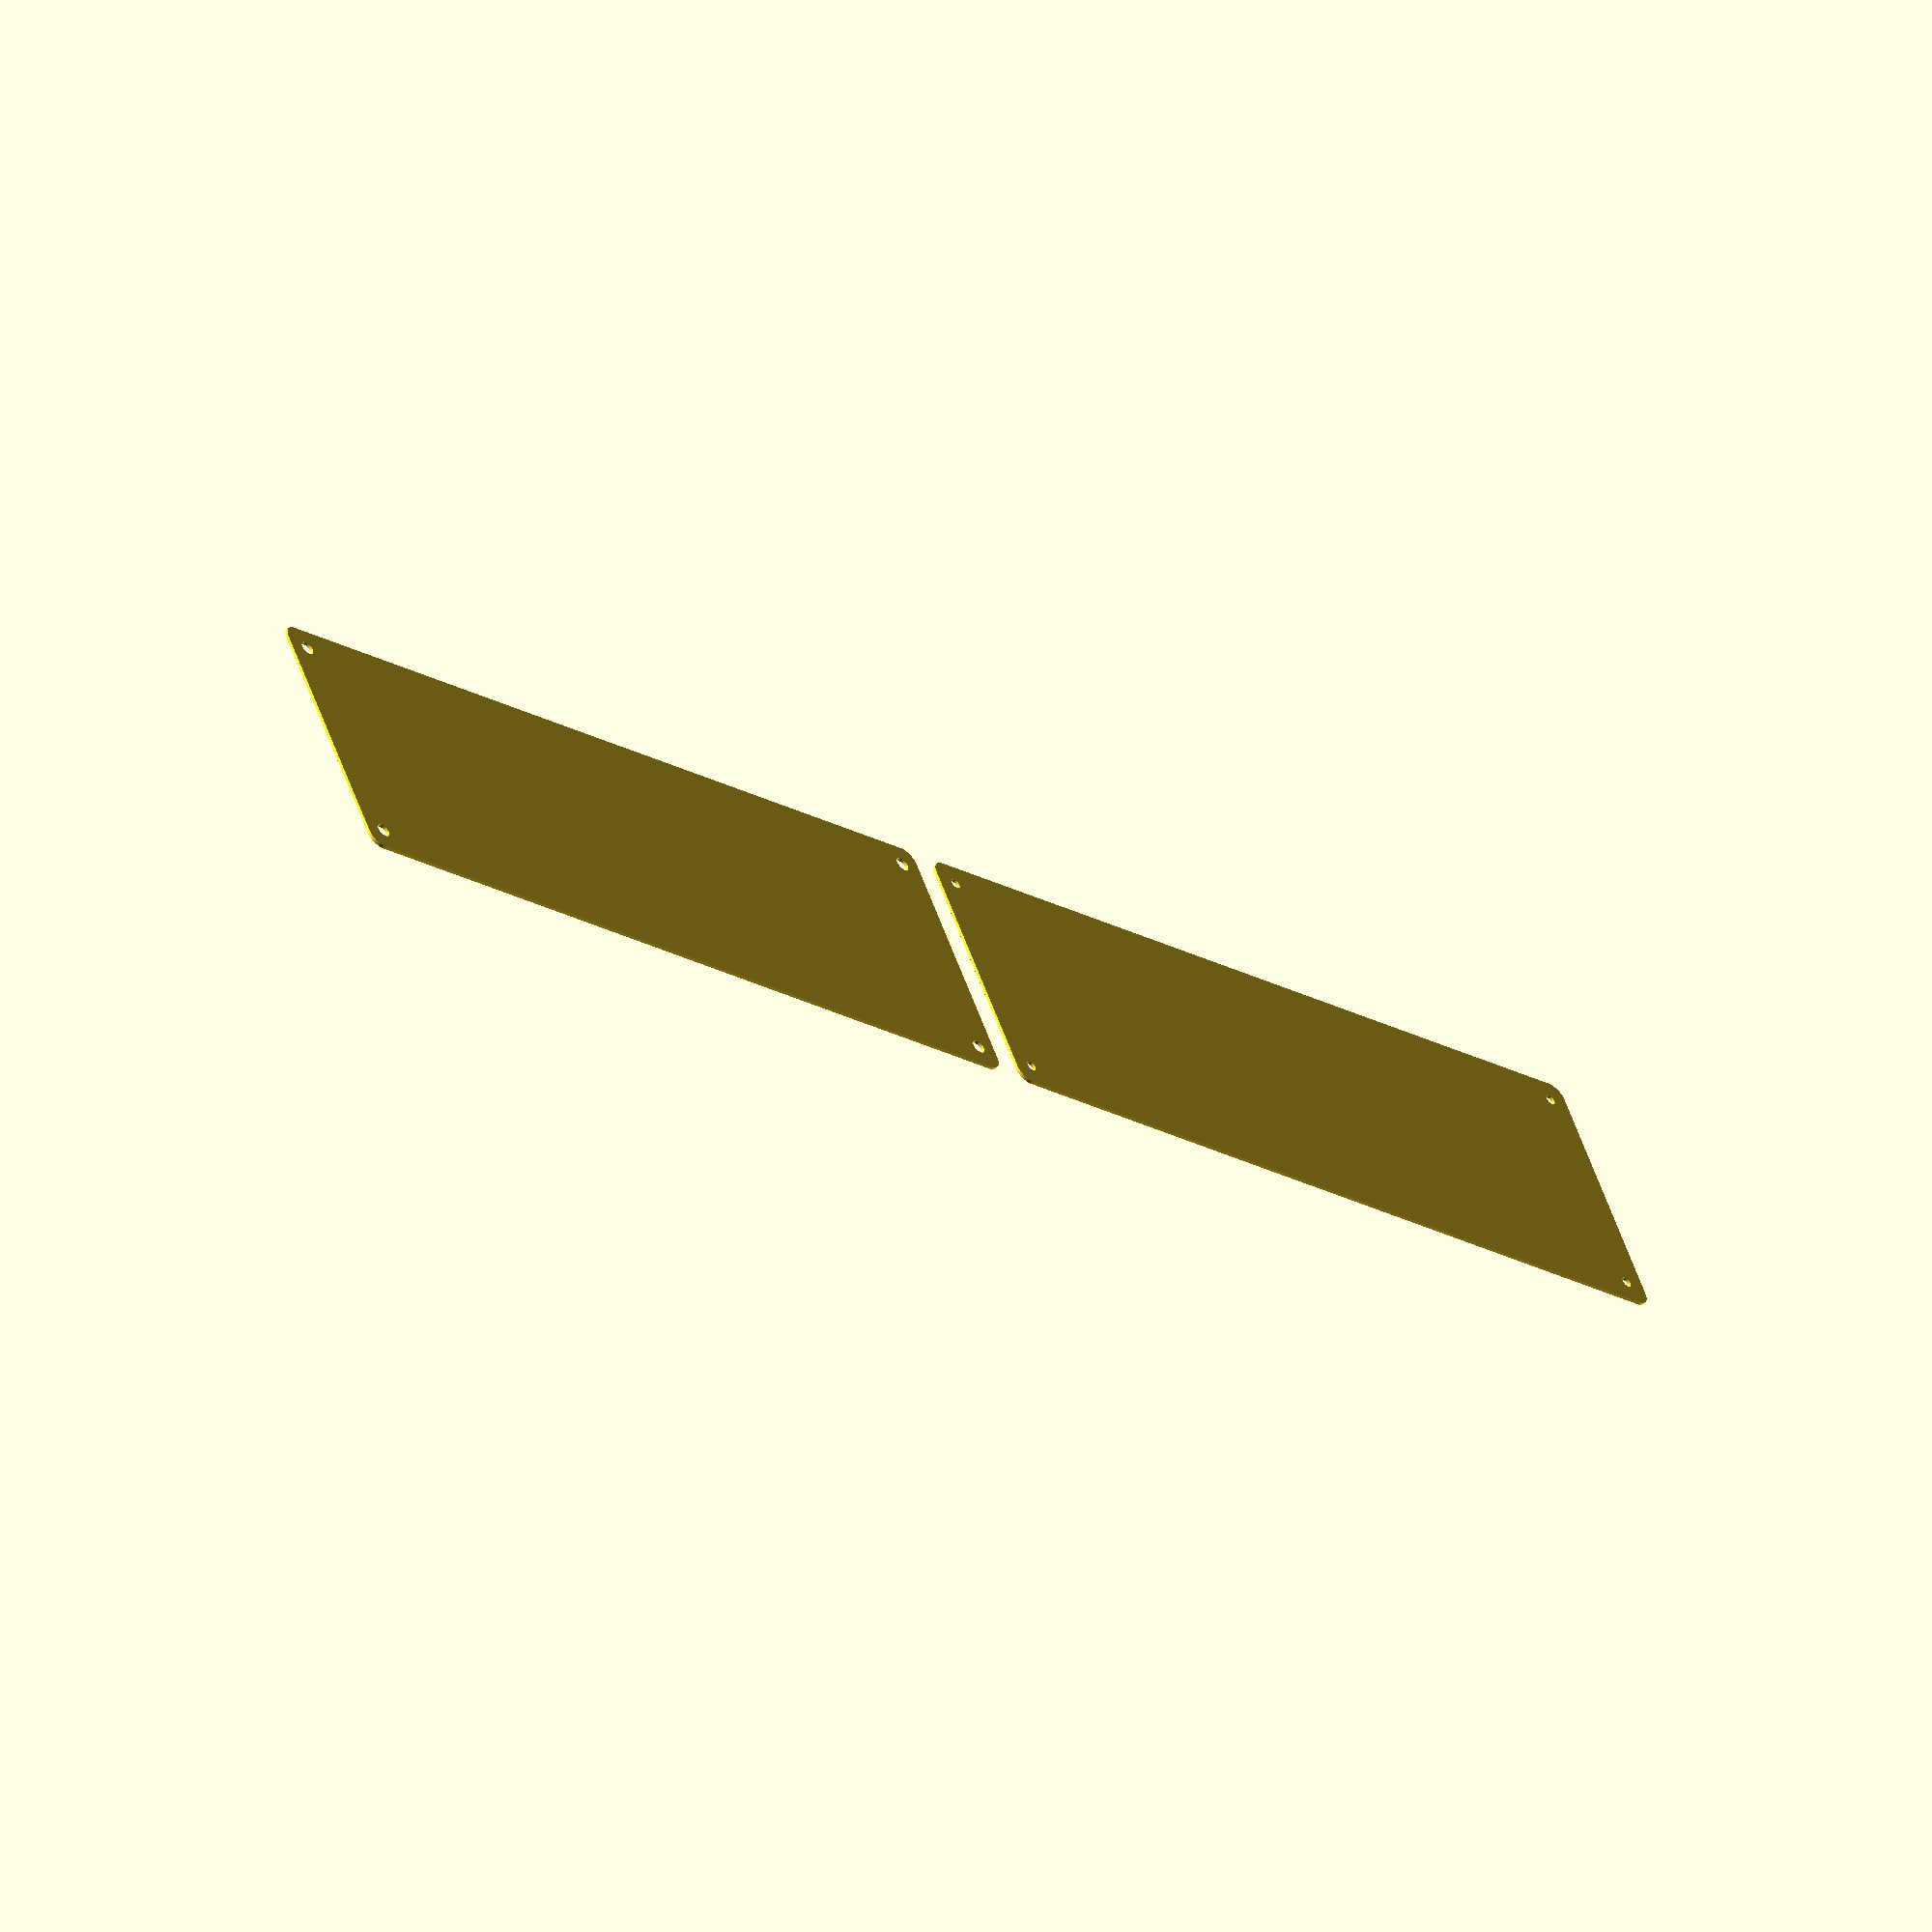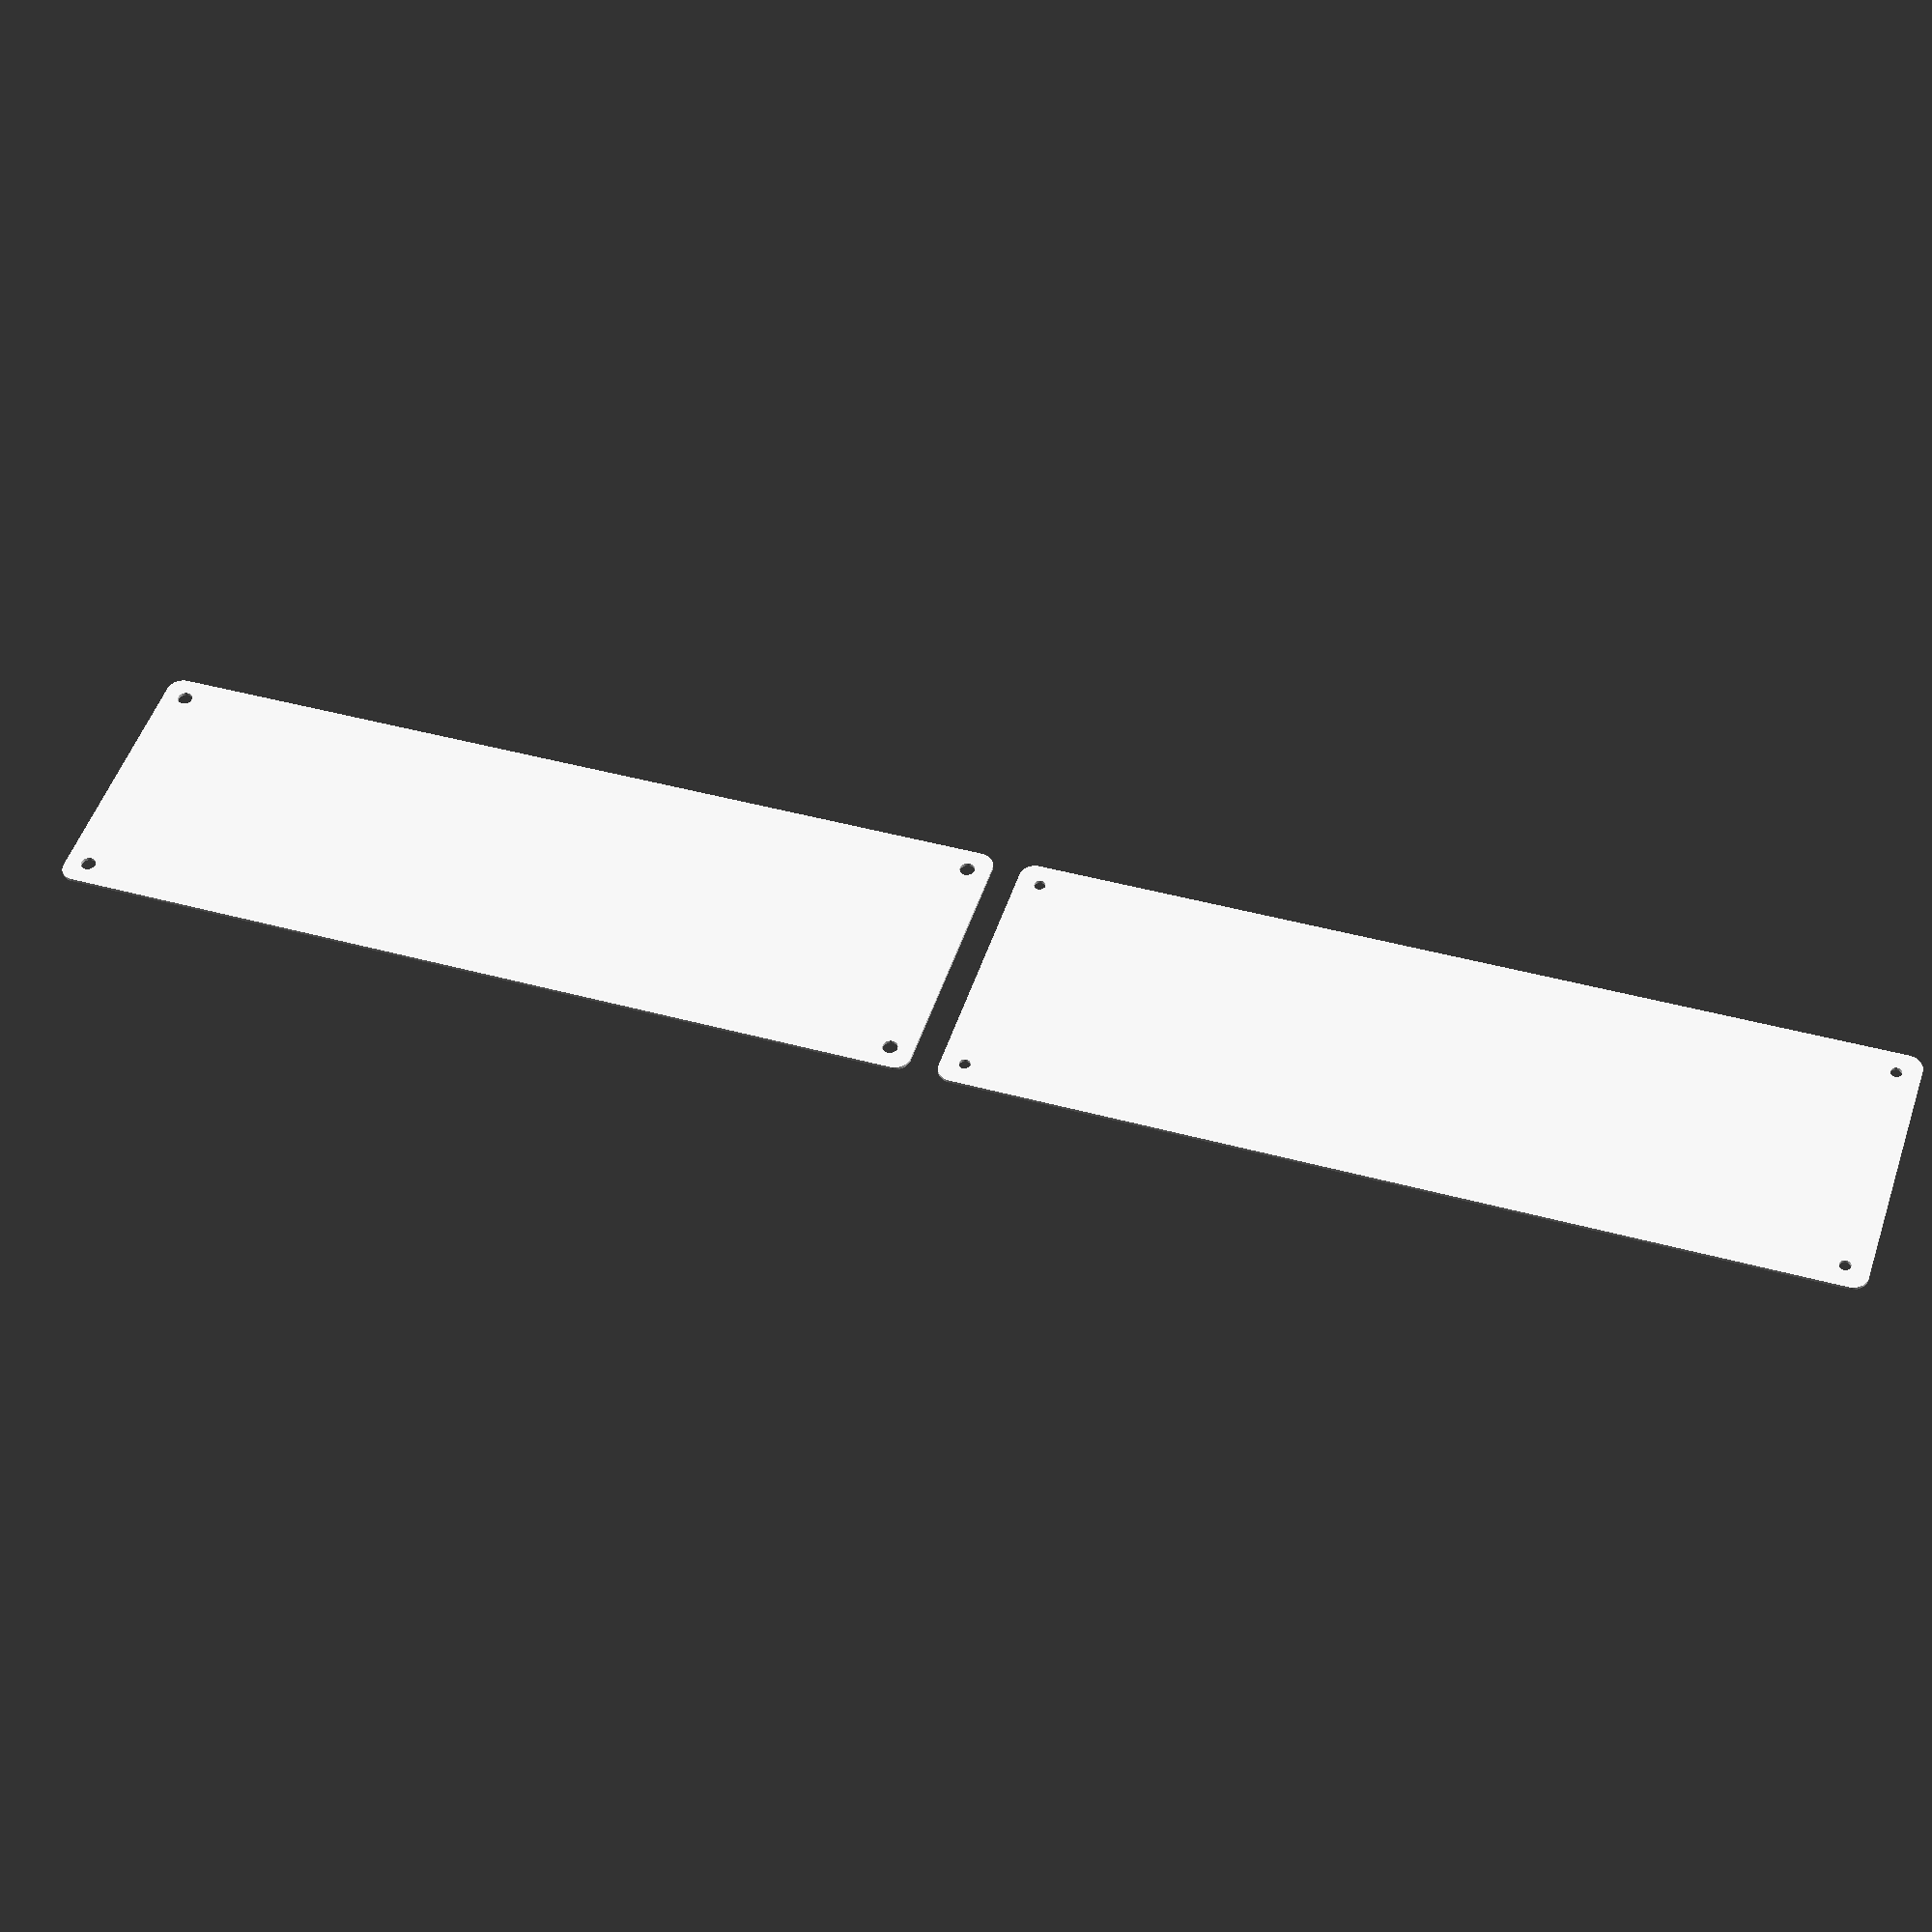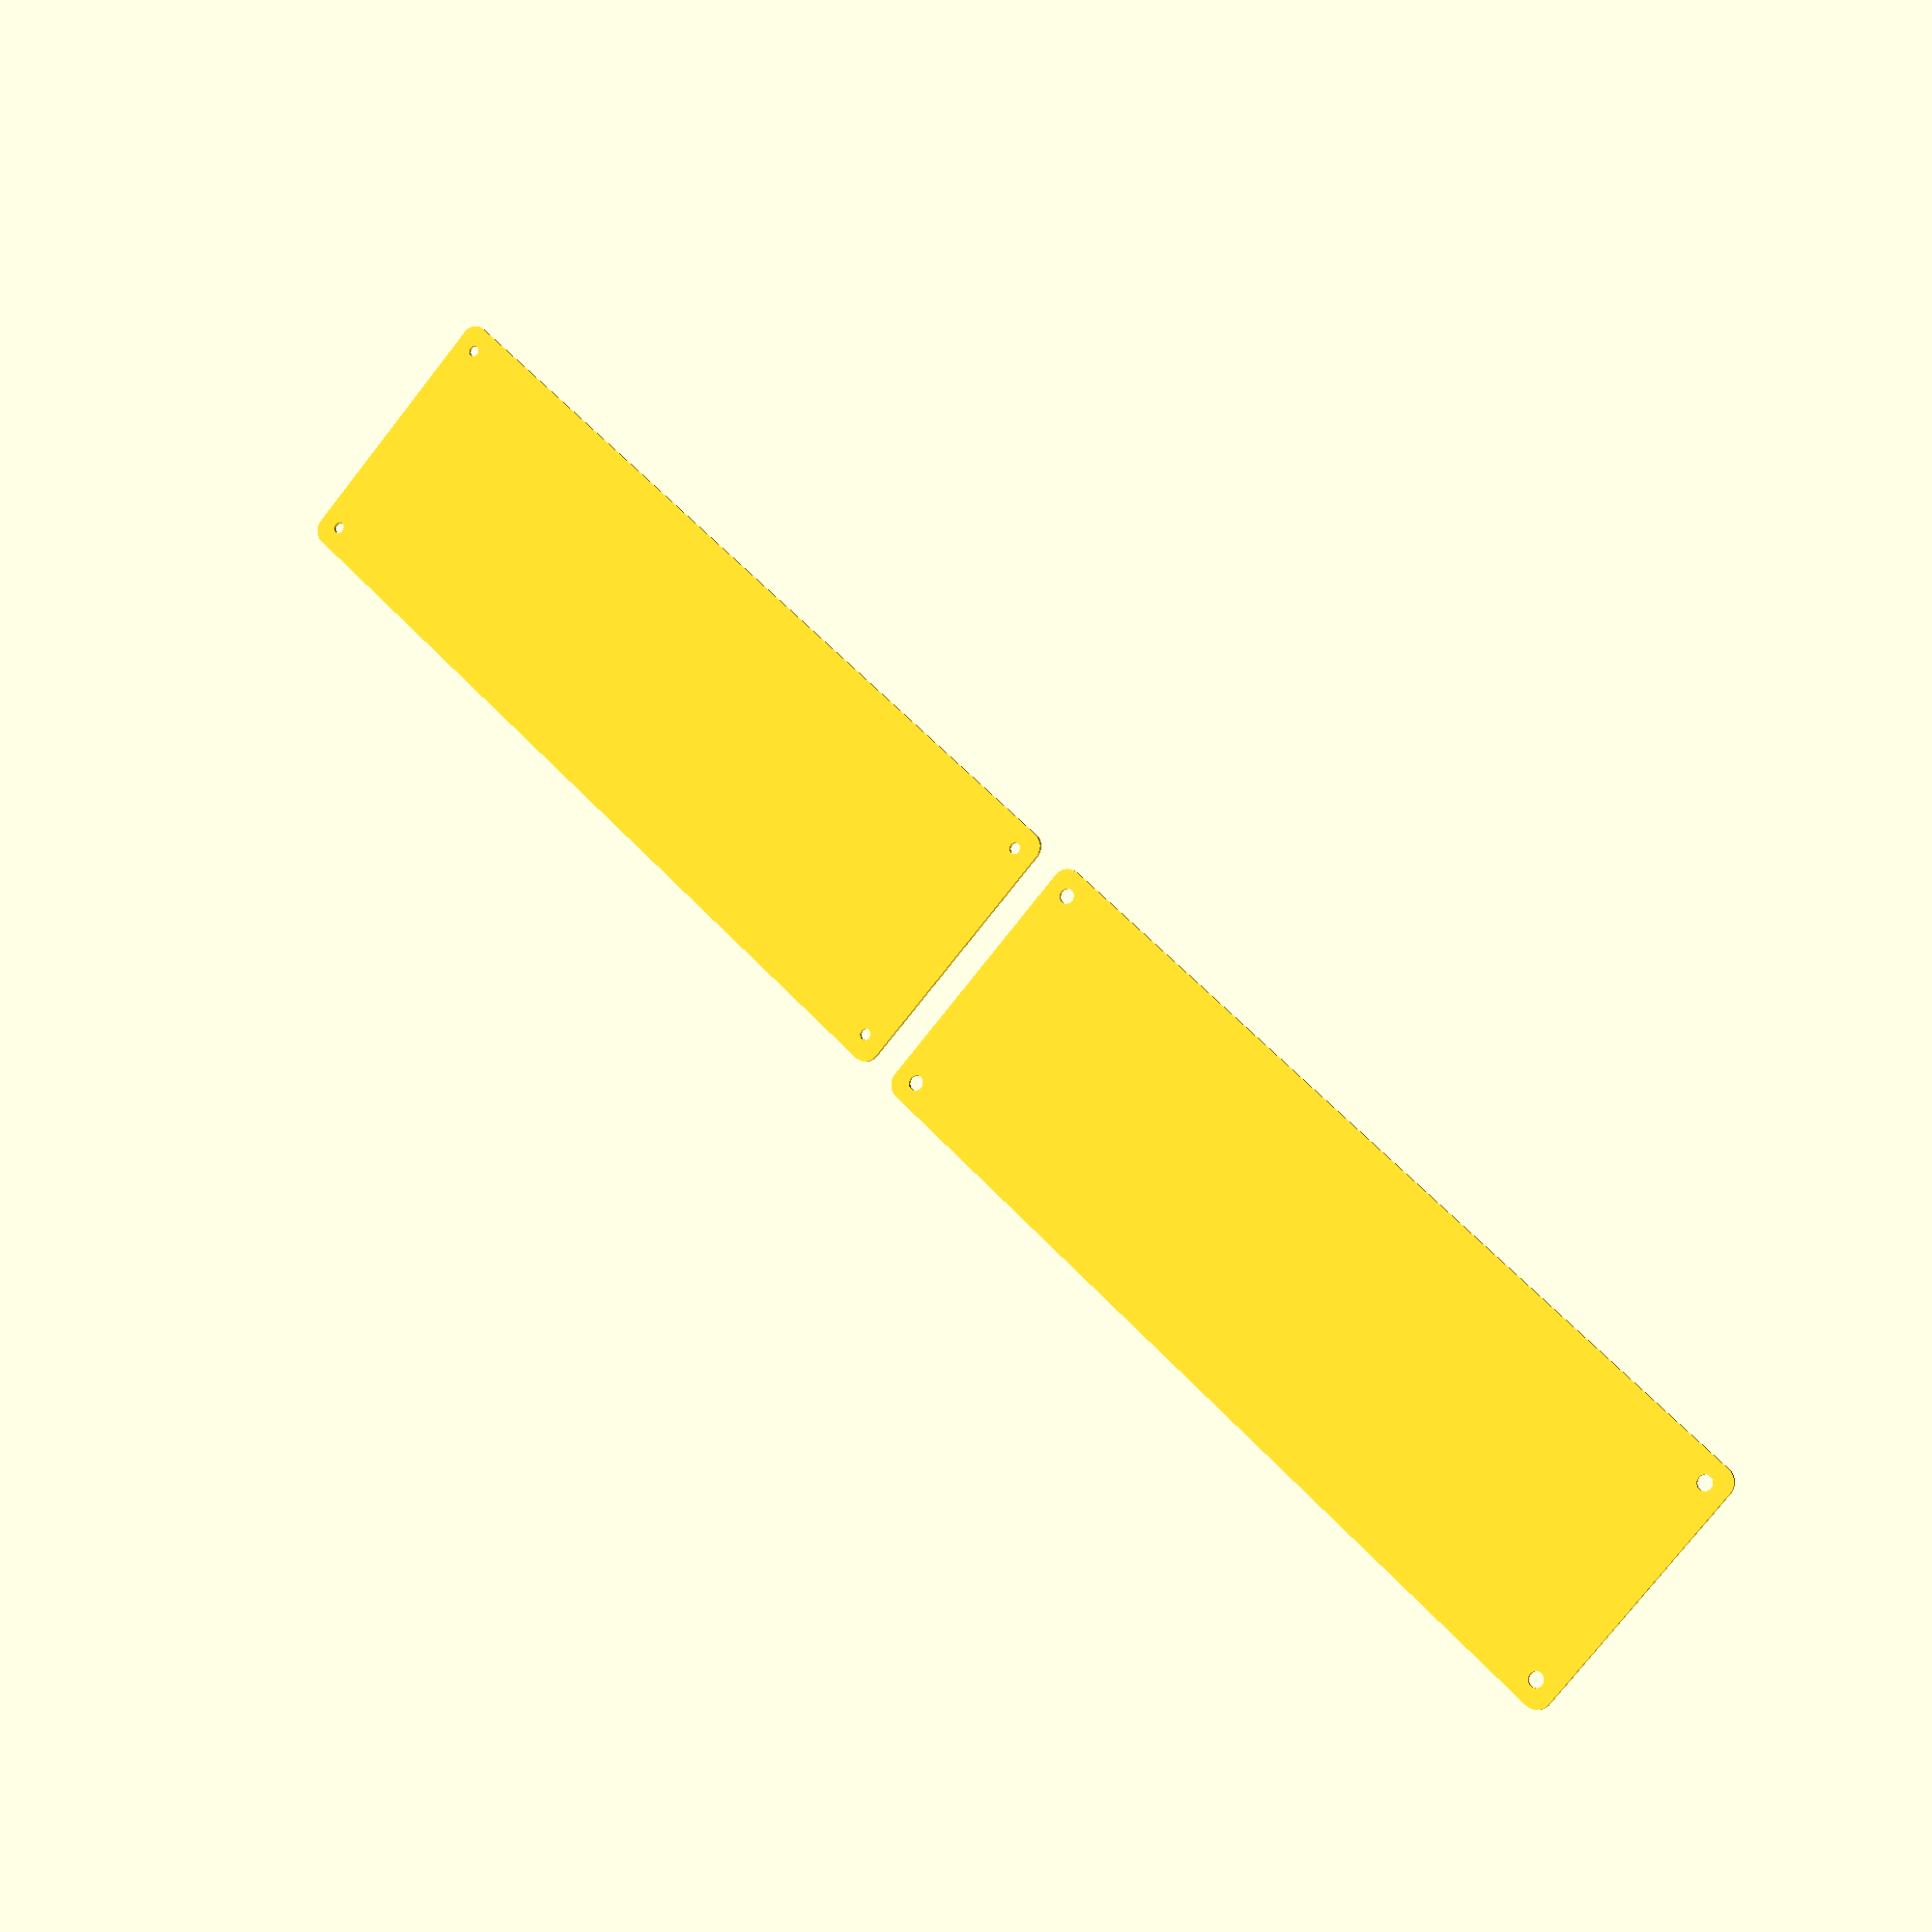
<openscad>
$fn = 50;


union() {
	translate(v = [0, 0, 0]) {
		projection() {
			intersection() {
				translate(v = [-500, -500, -3.0000000000]) {
					cube(size = [1000, 1000, 0.1000000000]);
				}
				difference() {
					union() {
						hull() {
							translate(v = [-40.0000000000, 137.5000000000, 0]) {
								cylinder(h = 9, r = 5);
							}
							translate(v = [40.0000000000, 137.5000000000, 0]) {
								cylinder(h = 9, r = 5);
							}
							translate(v = [-40.0000000000, -137.5000000000, 0]) {
								cylinder(h = 9, r = 5);
							}
							translate(v = [40.0000000000, -137.5000000000, 0]) {
								cylinder(h = 9, r = 5);
							}
						}
					}
					union() {
						translate(v = [-37.5000000000, -135.0000000000, 2]) {
							rotate(a = [0, 0, 0]) {
								difference() {
									union() {
										translate(v = [0, 0, -1.7000000000]) {
											cylinder(h = 1.7000000000, r1 = 1.5000000000, r2 = 2.4000000000);
										}
										cylinder(h = 50, r = 2.4000000000);
										translate(v = [0, 0, -6.0000000000]) {
											cylinder(h = 6, r = 1.5000000000);
										}
										translate(v = [0, 0, -6.0000000000]) {
											cylinder(h = 6, r = 1.8000000000);
										}
										translate(v = [0, 0, -6.0000000000]) {
											cylinder(h = 6, r = 1.5000000000);
										}
									}
									union();
								}
							}
						}
						translate(v = [37.5000000000, -135.0000000000, 2]) {
							rotate(a = [0, 0, 0]) {
								difference() {
									union() {
										translate(v = [0, 0, -1.7000000000]) {
											cylinder(h = 1.7000000000, r1 = 1.5000000000, r2 = 2.4000000000);
										}
										cylinder(h = 50, r = 2.4000000000);
										translate(v = [0, 0, -6.0000000000]) {
											cylinder(h = 6, r = 1.5000000000);
										}
										translate(v = [0, 0, -6.0000000000]) {
											cylinder(h = 6, r = 1.8000000000);
										}
										translate(v = [0, 0, -6.0000000000]) {
											cylinder(h = 6, r = 1.5000000000);
										}
									}
									union();
								}
							}
						}
						translate(v = [-37.5000000000, 135.0000000000, 2]) {
							rotate(a = [0, 0, 0]) {
								difference() {
									union() {
										translate(v = [0, 0, -1.7000000000]) {
											cylinder(h = 1.7000000000, r1 = 1.5000000000, r2 = 2.4000000000);
										}
										cylinder(h = 50, r = 2.4000000000);
										translate(v = [0, 0, -6.0000000000]) {
											cylinder(h = 6, r = 1.5000000000);
										}
										translate(v = [0, 0, -6.0000000000]) {
											cylinder(h = 6, r = 1.8000000000);
										}
										translate(v = [0, 0, -6.0000000000]) {
											cylinder(h = 6, r = 1.5000000000);
										}
									}
									union();
								}
							}
						}
						translate(v = [37.5000000000, 135.0000000000, 2]) {
							rotate(a = [0, 0, 0]) {
								difference() {
									union() {
										translate(v = [0, 0, -1.7000000000]) {
											cylinder(h = 1.7000000000, r1 = 1.5000000000, r2 = 2.4000000000);
										}
										cylinder(h = 50, r = 2.4000000000);
										translate(v = [0, 0, -6.0000000000]) {
											cylinder(h = 6, r = 1.5000000000);
										}
										translate(v = [0, 0, -6.0000000000]) {
											cylinder(h = 6, r = 1.8000000000);
										}
										translate(v = [0, 0, -6.0000000000]) {
											cylinder(h = 6, r = 1.5000000000);
										}
									}
									union();
								}
							}
						}
						translate(v = [0, 0, 3]) {
							hull() {
								union() {
									translate(v = [-39.5000000000, 137.0000000000, 4]) {
										cylinder(h = 21, r = 4);
									}
									translate(v = [-39.5000000000, 137.0000000000, 4]) {
										sphere(r = 4);
									}
									translate(v = [-39.5000000000, 137.0000000000, 25]) {
										sphere(r = 4);
									}
								}
								union() {
									translate(v = [39.5000000000, 137.0000000000, 4]) {
										cylinder(h = 21, r = 4);
									}
									translate(v = [39.5000000000, 137.0000000000, 4]) {
										sphere(r = 4);
									}
									translate(v = [39.5000000000, 137.0000000000, 25]) {
										sphere(r = 4);
									}
								}
								union() {
									translate(v = [-39.5000000000, -137.0000000000, 4]) {
										cylinder(h = 21, r = 4);
									}
									translate(v = [-39.5000000000, -137.0000000000, 4]) {
										sphere(r = 4);
									}
									translate(v = [-39.5000000000, -137.0000000000, 25]) {
										sphere(r = 4);
									}
								}
								union() {
									translate(v = [39.5000000000, -137.0000000000, 4]) {
										cylinder(h = 21, r = 4);
									}
									translate(v = [39.5000000000, -137.0000000000, 4]) {
										sphere(r = 4);
									}
									translate(v = [39.5000000000, -137.0000000000, 25]) {
										sphere(r = 4);
									}
								}
							}
						}
					}
				}
			}
		}
	}
	translate(v = [0, 294, 0]) {
		projection() {
			intersection() {
				translate(v = [-500, -500, 0.0000000000]) {
					cube(size = [1000, 1000, 0.1000000000]);
				}
				difference() {
					union() {
						hull() {
							translate(v = [-40.0000000000, 137.5000000000, 0]) {
								cylinder(h = 9, r = 5);
							}
							translate(v = [40.0000000000, 137.5000000000, 0]) {
								cylinder(h = 9, r = 5);
							}
							translate(v = [-40.0000000000, -137.5000000000, 0]) {
								cylinder(h = 9, r = 5);
							}
							translate(v = [40.0000000000, -137.5000000000, 0]) {
								cylinder(h = 9, r = 5);
							}
						}
					}
					union() {
						translate(v = [-37.5000000000, -135.0000000000, 2]) {
							rotate(a = [0, 0, 0]) {
								difference() {
									union() {
										translate(v = [0, 0, -1.7000000000]) {
											cylinder(h = 1.7000000000, r1 = 1.5000000000, r2 = 2.4000000000);
										}
										cylinder(h = 50, r = 2.4000000000);
										translate(v = [0, 0, -6.0000000000]) {
											cylinder(h = 6, r = 1.5000000000);
										}
										translate(v = [0, 0, -6.0000000000]) {
											cylinder(h = 6, r = 1.8000000000);
										}
										translate(v = [0, 0, -6.0000000000]) {
											cylinder(h = 6, r = 1.5000000000);
										}
									}
									union();
								}
							}
						}
						translate(v = [37.5000000000, -135.0000000000, 2]) {
							rotate(a = [0, 0, 0]) {
								difference() {
									union() {
										translate(v = [0, 0, -1.7000000000]) {
											cylinder(h = 1.7000000000, r1 = 1.5000000000, r2 = 2.4000000000);
										}
										cylinder(h = 50, r = 2.4000000000);
										translate(v = [0, 0, -6.0000000000]) {
											cylinder(h = 6, r = 1.5000000000);
										}
										translate(v = [0, 0, -6.0000000000]) {
											cylinder(h = 6, r = 1.8000000000);
										}
										translate(v = [0, 0, -6.0000000000]) {
											cylinder(h = 6, r = 1.5000000000);
										}
									}
									union();
								}
							}
						}
						translate(v = [-37.5000000000, 135.0000000000, 2]) {
							rotate(a = [0, 0, 0]) {
								difference() {
									union() {
										translate(v = [0, 0, -1.7000000000]) {
											cylinder(h = 1.7000000000, r1 = 1.5000000000, r2 = 2.4000000000);
										}
										cylinder(h = 50, r = 2.4000000000);
										translate(v = [0, 0, -6.0000000000]) {
											cylinder(h = 6, r = 1.5000000000);
										}
										translate(v = [0, 0, -6.0000000000]) {
											cylinder(h = 6, r = 1.8000000000);
										}
										translate(v = [0, 0, -6.0000000000]) {
											cylinder(h = 6, r = 1.5000000000);
										}
									}
									union();
								}
							}
						}
						translate(v = [37.5000000000, 135.0000000000, 2]) {
							rotate(a = [0, 0, 0]) {
								difference() {
									union() {
										translate(v = [0, 0, -1.7000000000]) {
											cylinder(h = 1.7000000000, r1 = 1.5000000000, r2 = 2.4000000000);
										}
										cylinder(h = 50, r = 2.4000000000);
										translate(v = [0, 0, -6.0000000000]) {
											cylinder(h = 6, r = 1.5000000000);
										}
										translate(v = [0, 0, -6.0000000000]) {
											cylinder(h = 6, r = 1.8000000000);
										}
										translate(v = [0, 0, -6.0000000000]) {
											cylinder(h = 6, r = 1.5000000000);
										}
									}
									union();
								}
							}
						}
						translate(v = [0, 0, 3]) {
							hull() {
								union() {
									translate(v = [-39.5000000000, 137.0000000000, 4]) {
										cylinder(h = 21, r = 4);
									}
									translate(v = [-39.5000000000, 137.0000000000, 4]) {
										sphere(r = 4);
									}
									translate(v = [-39.5000000000, 137.0000000000, 25]) {
										sphere(r = 4);
									}
								}
								union() {
									translate(v = [39.5000000000, 137.0000000000, 4]) {
										cylinder(h = 21, r = 4);
									}
									translate(v = [39.5000000000, 137.0000000000, 4]) {
										sphere(r = 4);
									}
									translate(v = [39.5000000000, 137.0000000000, 25]) {
										sphere(r = 4);
									}
								}
								union() {
									translate(v = [-39.5000000000, -137.0000000000, 4]) {
										cylinder(h = 21, r = 4);
									}
									translate(v = [-39.5000000000, -137.0000000000, 4]) {
										sphere(r = 4);
									}
									translate(v = [-39.5000000000, -137.0000000000, 25]) {
										sphere(r = 4);
									}
								}
								union() {
									translate(v = [39.5000000000, -137.0000000000, 4]) {
										cylinder(h = 21, r = 4);
									}
									translate(v = [39.5000000000, -137.0000000000, 4]) {
										sphere(r = 4);
									}
									translate(v = [39.5000000000, -137.0000000000, 25]) {
										sphere(r = 4);
									}
								}
							}
						}
					}
				}
			}
		}
	}
	translate(v = [0, 588, 0]) {
		projection() {
			intersection() {
				translate(v = [-500, -500, 3.0000000000]) {
					cube(size = [1000, 1000, 0.1000000000]);
				}
				difference() {
					union() {
						hull() {
							translate(v = [-40.0000000000, 137.5000000000, 0]) {
								cylinder(h = 9, r = 5);
							}
							translate(v = [40.0000000000, 137.5000000000, 0]) {
								cylinder(h = 9, r = 5);
							}
							translate(v = [-40.0000000000, -137.5000000000, 0]) {
								cylinder(h = 9, r = 5);
							}
							translate(v = [40.0000000000, -137.5000000000, 0]) {
								cylinder(h = 9, r = 5);
							}
						}
					}
					union() {
						translate(v = [-37.5000000000, -135.0000000000, 2]) {
							rotate(a = [0, 0, 0]) {
								difference() {
									union() {
										translate(v = [0, 0, -1.7000000000]) {
											cylinder(h = 1.7000000000, r1 = 1.5000000000, r2 = 2.4000000000);
										}
										cylinder(h = 50, r = 2.4000000000);
										translate(v = [0, 0, -6.0000000000]) {
											cylinder(h = 6, r = 1.5000000000);
										}
										translate(v = [0, 0, -6.0000000000]) {
											cylinder(h = 6, r = 1.8000000000);
										}
										translate(v = [0, 0, -6.0000000000]) {
											cylinder(h = 6, r = 1.5000000000);
										}
									}
									union();
								}
							}
						}
						translate(v = [37.5000000000, -135.0000000000, 2]) {
							rotate(a = [0, 0, 0]) {
								difference() {
									union() {
										translate(v = [0, 0, -1.7000000000]) {
											cylinder(h = 1.7000000000, r1 = 1.5000000000, r2 = 2.4000000000);
										}
										cylinder(h = 50, r = 2.4000000000);
										translate(v = [0, 0, -6.0000000000]) {
											cylinder(h = 6, r = 1.5000000000);
										}
										translate(v = [0, 0, -6.0000000000]) {
											cylinder(h = 6, r = 1.8000000000);
										}
										translate(v = [0, 0, -6.0000000000]) {
											cylinder(h = 6, r = 1.5000000000);
										}
									}
									union();
								}
							}
						}
						translate(v = [-37.5000000000, 135.0000000000, 2]) {
							rotate(a = [0, 0, 0]) {
								difference() {
									union() {
										translate(v = [0, 0, -1.7000000000]) {
											cylinder(h = 1.7000000000, r1 = 1.5000000000, r2 = 2.4000000000);
										}
										cylinder(h = 50, r = 2.4000000000);
										translate(v = [0, 0, -6.0000000000]) {
											cylinder(h = 6, r = 1.5000000000);
										}
										translate(v = [0, 0, -6.0000000000]) {
											cylinder(h = 6, r = 1.8000000000);
										}
										translate(v = [0, 0, -6.0000000000]) {
											cylinder(h = 6, r = 1.5000000000);
										}
									}
									union();
								}
							}
						}
						translate(v = [37.5000000000, 135.0000000000, 2]) {
							rotate(a = [0, 0, 0]) {
								difference() {
									union() {
										translate(v = [0, 0, -1.7000000000]) {
											cylinder(h = 1.7000000000, r1 = 1.5000000000, r2 = 2.4000000000);
										}
										cylinder(h = 50, r = 2.4000000000);
										translate(v = [0, 0, -6.0000000000]) {
											cylinder(h = 6, r = 1.5000000000);
										}
										translate(v = [0, 0, -6.0000000000]) {
											cylinder(h = 6, r = 1.8000000000);
										}
										translate(v = [0, 0, -6.0000000000]) {
											cylinder(h = 6, r = 1.5000000000);
										}
									}
									union();
								}
							}
						}
						translate(v = [0, 0, 3]) {
							hull() {
								union() {
									translate(v = [-39.5000000000, 137.0000000000, 4]) {
										cylinder(h = 21, r = 4);
									}
									translate(v = [-39.5000000000, 137.0000000000, 4]) {
										sphere(r = 4);
									}
									translate(v = [-39.5000000000, 137.0000000000, 25]) {
										sphere(r = 4);
									}
								}
								union() {
									translate(v = [39.5000000000, 137.0000000000, 4]) {
										cylinder(h = 21, r = 4);
									}
									translate(v = [39.5000000000, 137.0000000000, 4]) {
										sphere(r = 4);
									}
									translate(v = [39.5000000000, 137.0000000000, 25]) {
										sphere(r = 4);
									}
								}
								union() {
									translate(v = [-39.5000000000, -137.0000000000, 4]) {
										cylinder(h = 21, r = 4);
									}
									translate(v = [-39.5000000000, -137.0000000000, 4]) {
										sphere(r = 4);
									}
									translate(v = [-39.5000000000, -137.0000000000, 25]) {
										sphere(r = 4);
									}
								}
								union() {
									translate(v = [39.5000000000, -137.0000000000, 4]) {
										cylinder(h = 21, r = 4);
									}
									translate(v = [39.5000000000, -137.0000000000, 4]) {
										sphere(r = 4);
									}
									translate(v = [39.5000000000, -137.0000000000, 25]) {
										sphere(r = 4);
									}
								}
							}
						}
					}
				}
			}
		}
	}
}
</openscad>
<views>
elev=54.6 azim=114.7 roll=138.6 proj=o view=wireframe
elev=40.2 azim=288.3 roll=2.6 proj=p view=wireframe
elev=9.6 azim=133.1 roll=25.1 proj=p view=wireframe
</views>
